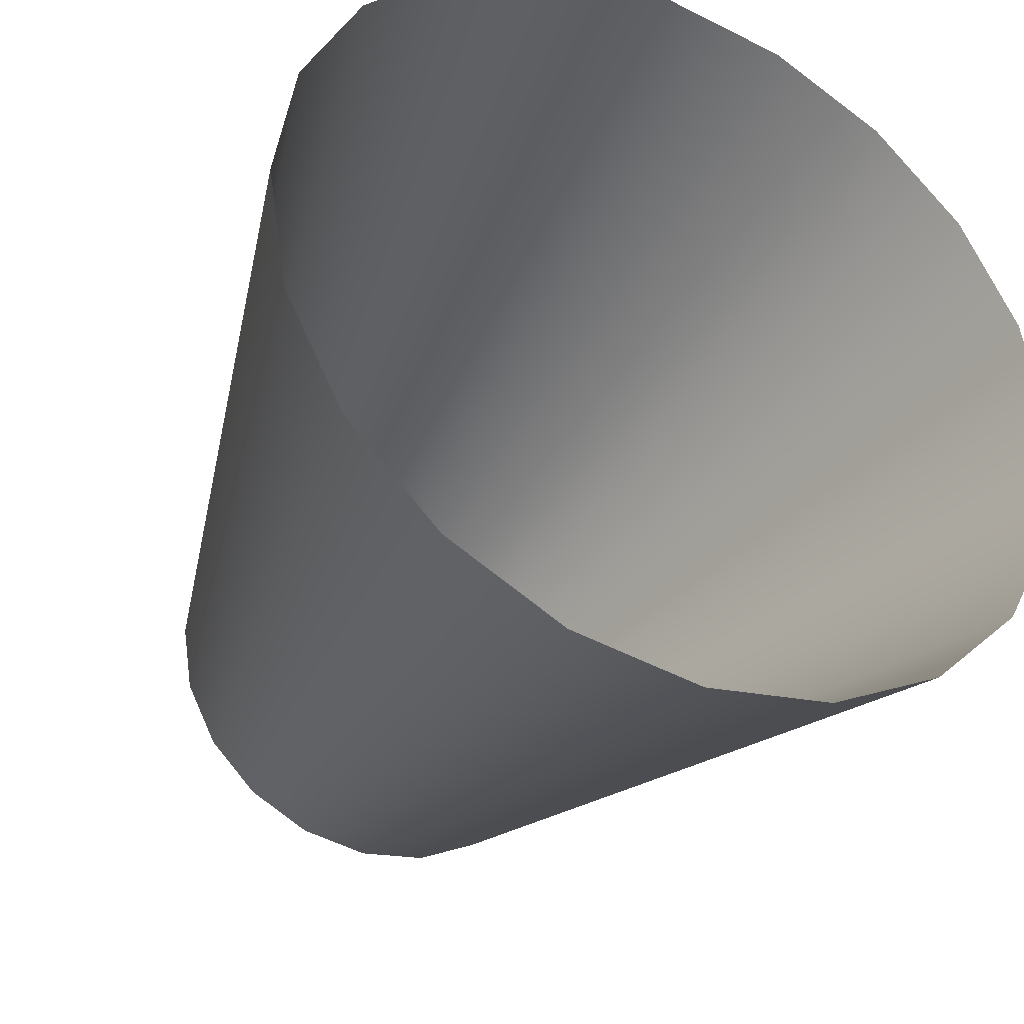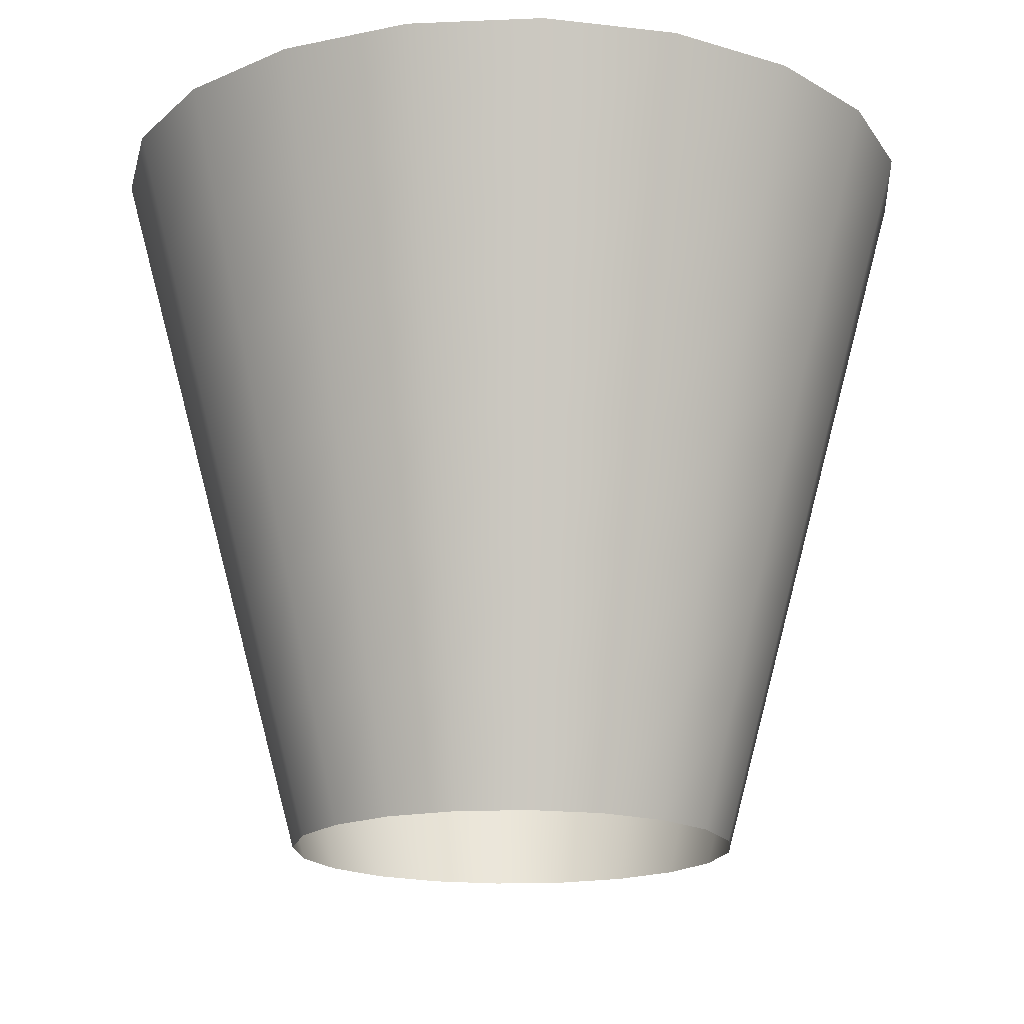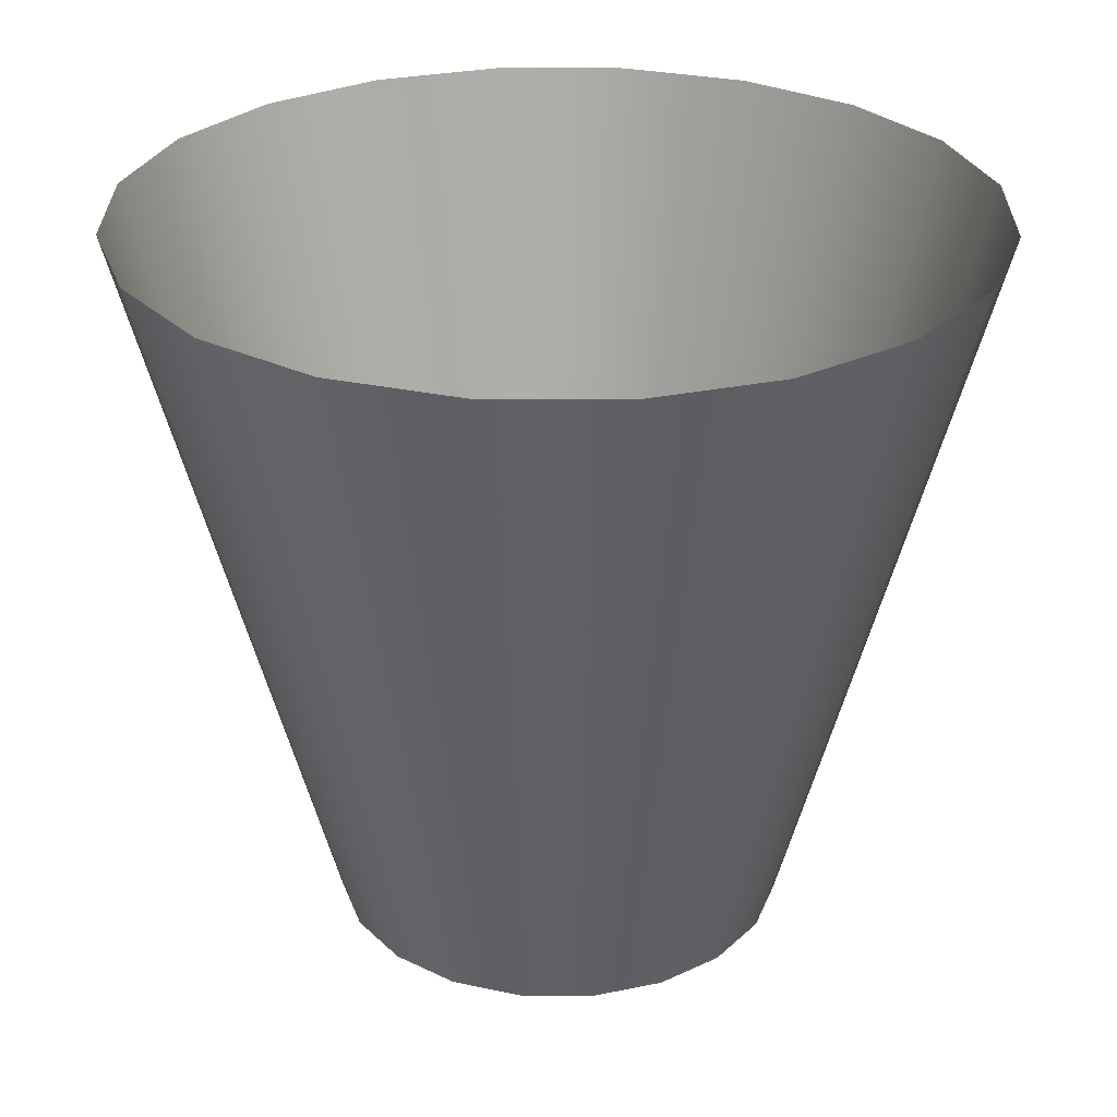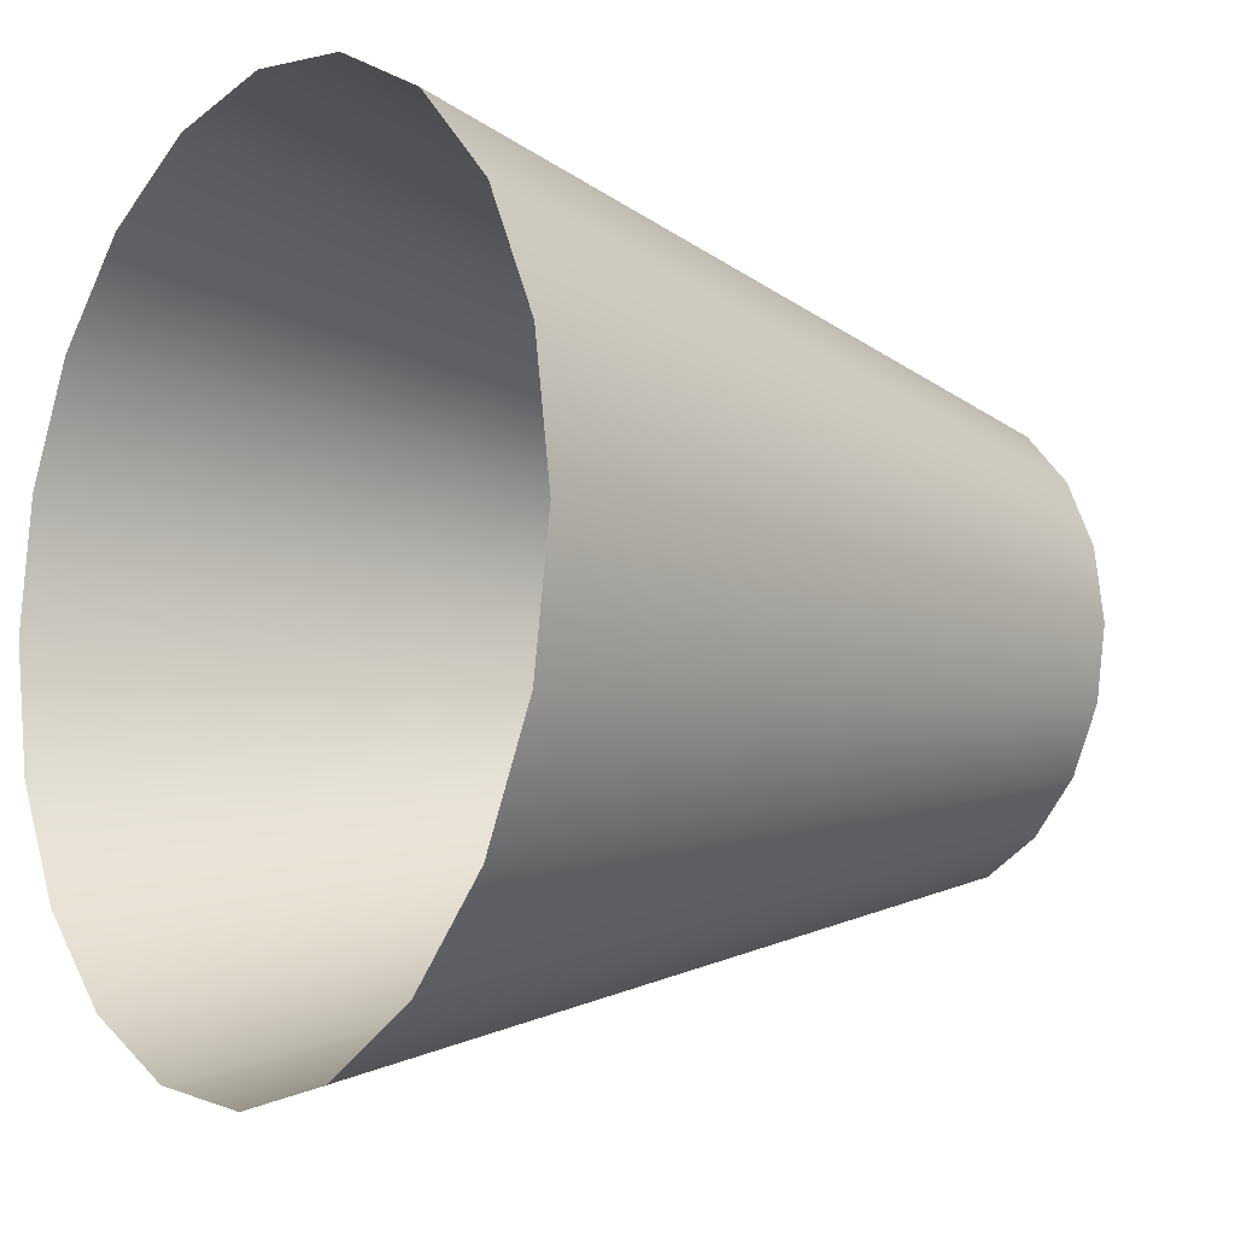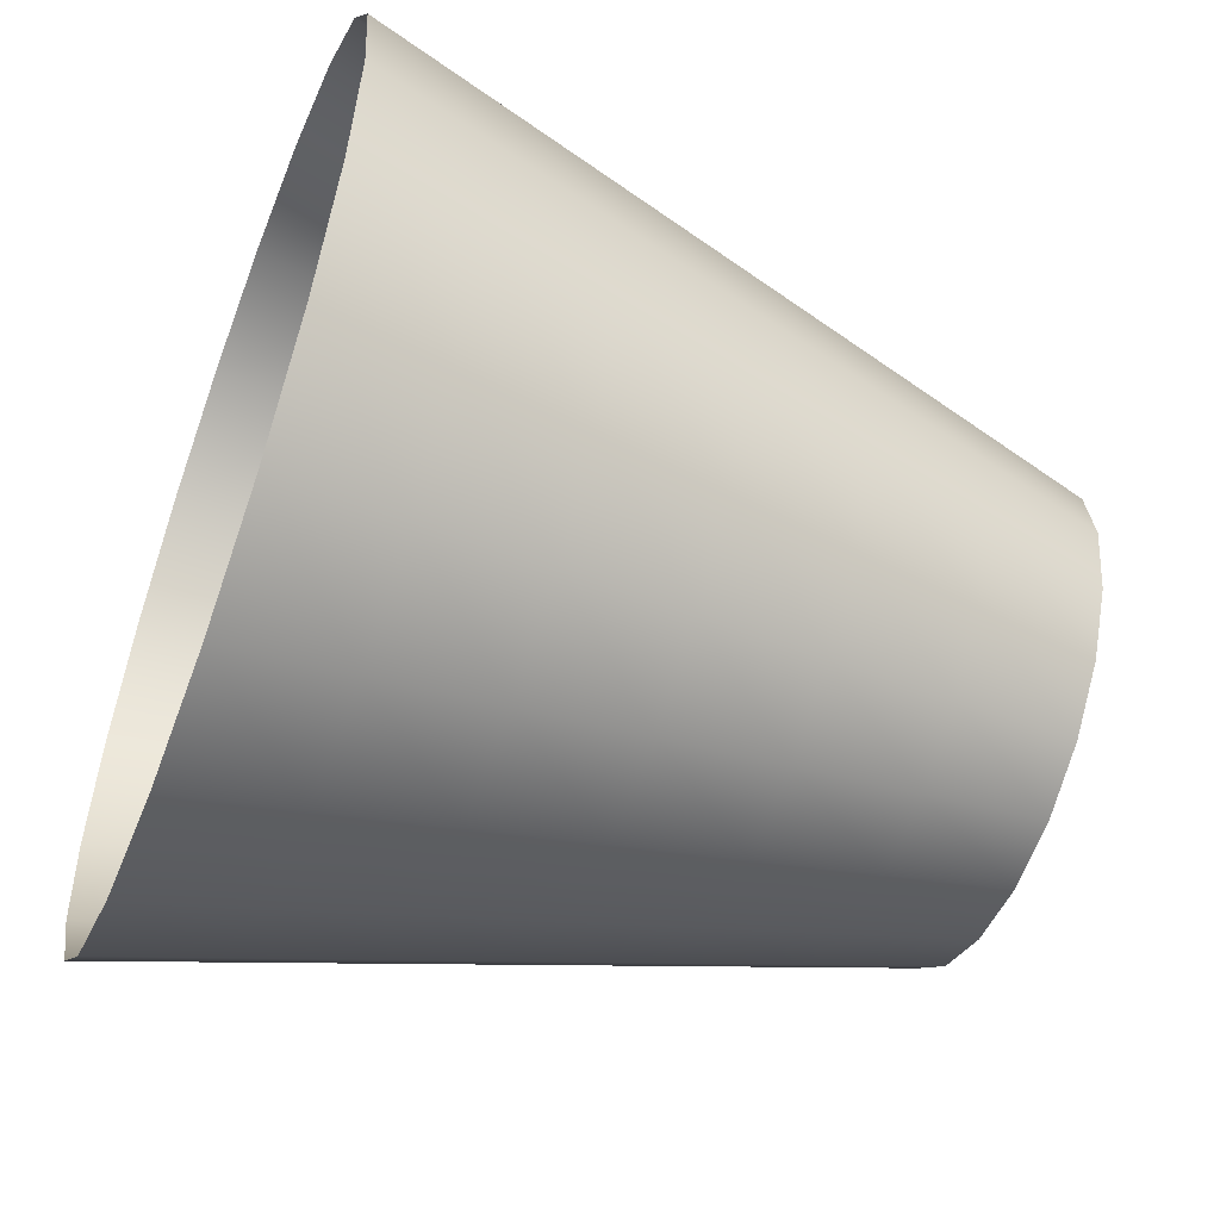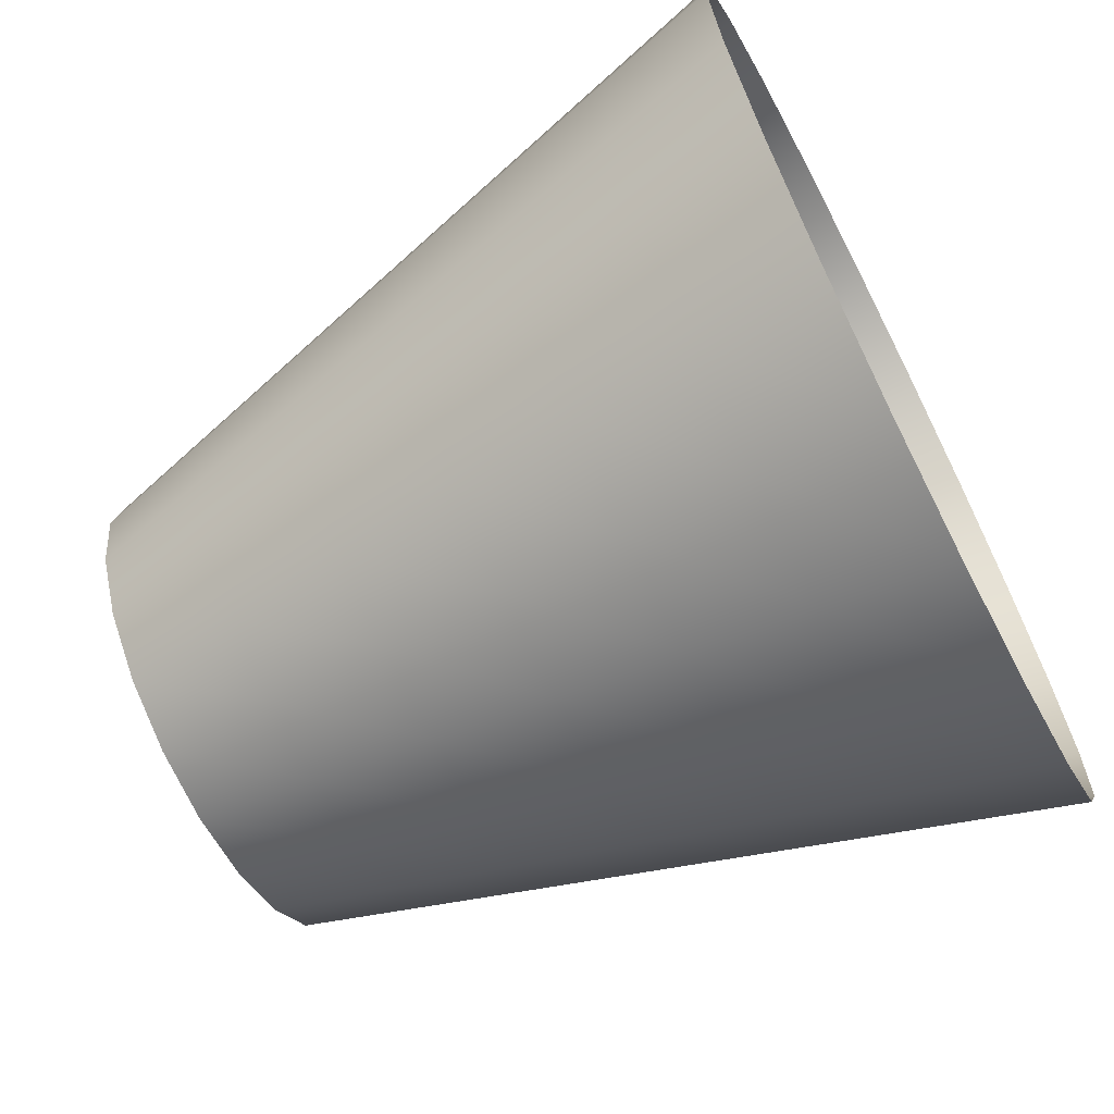
<metadata>
{"format":"obj","ext":"obj","renderer":"f3d","projection":"perspective","resolution":1024,"background":"white","views":[{"elev":-36.1,"azim":153.4,"up":"+Z"},{"elev":-17.2,"azim":-148.1,"up":"+Y"},{"elev":28.1,"azim":9.4,"up":"+Y"},{"elev":-8.5,"azim":-126.1,"up":"+Z"},{"elev":-55.1,"azim":-110.8,"up":"+Z"},{"elev":-68.2,"azim":117.1,"up":"+Z"}]}
</metadata>
<code>
g default
v 12.07 0 0
v 11.48 0 -3.73
v 13.15 6.508 -4.271
v 13.82 6.508 0
v 9.766 0 -7.095
v 11.18 6.508 -8.125
v 7.095 0 -9.766
v 8.125 6.508 -11.18
v 3.73 0 -11.48
v 4.271 6.508 -13.15
v 0 0 -12.07
v 0 6.508 -13.82
v -3.73 0 -11.48
v -4.271 6.508 -13.15
v -7.095 0 -9.766
v -8.125 6.508 -11.18
v -9.766 0 -7.095
v -11.18 6.508 -8.125
v -11.48 0 -3.73
v -13.15 6.508 -4.271
v -12.07 0 0
v -13.82 6.508 0
v -11.48 0 3.73
v -13.15 6.508 4.271
v -9.766 0 7.095
v -11.18 6.508 8.125
v -7.095 0 9.766
v -8.125 6.508 11.18
v -3.73 0 11.48
v -4.271 6.508 13.15
v 0 0 12.07
v 0 6.508 13.82
v 3.73 0 11.48
v 4.271 6.508 13.15
v 7.095 0 9.766
v 8.125 6.508 11.18
v 9.766 0 7.095
v 11.18 6.508 8.125
v 11.48 0 3.73
v 13.15 6.508 4.271
v 14.81 13.02 -4.813
v 15.57 13.02 0
v 12.6 13.02 -9.155
v 9.155 13.02 -12.6
v 4.813 13.02 -14.81
v 0 13.02 -15.57
v -4.813 13.02 -14.81
v -9.155 13.02 -12.6
v -12.6 13.02 -9.155
v -14.81 13.02 -4.813
v -15.57 13.02 0
v -14.81 13.02 4.813
v -12.6 13.02 9.155
v -9.155 13.02 12.6
v -4.813 13.02 14.81
v 0 13.02 15.57
v 4.813 13.02 14.81
v 9.155 13.02 12.6
v 12.6 13.02 9.155
v 14.81 13.02 4.813
v 16.48 19.53 -5.354
v 17.33 19.53 0
v 14.02 19.53 -10.18
v 10.18 19.53 -14.02
v 5.354 19.53 -16.48
v 0 19.53 -17.33
v -5.354 19.53 -16.48
v -10.18 19.53 -14.02
v -14.02 19.53 -10.18
v -16.48 19.53 -5.354
v -17.33 19.53 0
v -16.48 19.53 5.354
v -14.02 19.53 10.18
v -10.18 19.53 14.02
v -5.354 19.53 16.48
v 0 19.53 17.33
v 5.354 19.53 16.48
v 10.18 19.53 14.02
v 14.02 19.53 10.18
v 16.48 19.53 5.354
v 18.14 26.03 -5.896
v 19.08 26.03 0
v 15.43 26.03 -11.21
v 11.21 26.03 -15.43
v 5.896 26.03 -18.14
v 0 26.03 -19.08
v -5.896 26.03 -18.14
v -11.21 26.03 -15.43
v -15.43 26.03 -11.21
v -18.14 26.03 -5.896
v -19.08 26.03 0
v -18.14 26.03 5.896
v -15.43 26.03 11.21
v -11.21 26.03 15.43
v -5.896 26.03 18.14
v 0 26.03 19.08
v 5.896 26.03 18.14
v 11.21 26.03 15.43
v 15.43 26.03 11.21
v 18.14 26.03 5.896
v 19.81 32.54 -6.437
v 20.83 32.54 0
v 16.85 32.54 -12.24
v 12.24 32.54 -16.85
v 6.437 32.54 -19.81
v 0 32.54 -20.83
v -6.437 32.54 -19.81
v -12.24 32.54 -16.85
v -16.85 32.54 -12.24
v -19.81 32.54 -6.437
v -20.83 32.54 0
v -19.81 32.54 6.437
v -16.85 32.54 12.24
v -12.24 32.54 16.85
v -6.437 32.54 19.81
v 0 32.54 20.83
v 6.437 32.54 19.81
v 12.24 32.54 16.85
v 16.85 32.54 12.24
v 19.81 32.54 6.437
v 21.48 39.05 -6.978
v 22.58 39.05 0
v 18.27 39.05 -13.27
v 13.27 39.05 -18.27
v 6.978 39.05 -21.48
v 0 39.05 -22.58
v -6.978 39.05 -21.48
v -13.27 39.05 -18.27
v -18.27 39.05 -13.27
v -21.48 39.05 -6.978
v -22.58 39.05 0
v -21.48 39.05 6.978
v -18.27 39.05 13.27
v -13.27 39.05 18.27
v -6.978 39.05 21.48
v 0 39.05 22.58
v 6.978 39.05 21.48
v 13.27 39.05 18.27
v 18.27 39.05 13.27
v 21.48 39.05 6.978
g Cone_VFX:Cylinder002
f 1 2 3 4
f 2 5 6 3
f 5 7 8 6
f 7 9 10 8
f 9 11 12 10
f 11 13 14 12
f 13 15 16 14
f 15 17 18 16
f 17 19 20 18
f 19 21 22 20
f 21 23 24 22
f 23 25 26 24
f 25 27 28 26
f 27 29 30 28
f 29 31 32 30
f 31 33 34 32
f 33 35 36 34
f 35 37 38 36
f 37 39 40 38
f 39 1 4 40
f 4 3 41 42
f 3 6 43 41
f 6 8 44 43
f 8 10 45 44
f 10 12 46 45
f 12 14 47 46
f 14 16 48 47
f 16 18 49 48
f 18 20 50 49
f 20 22 51 50
f 22 24 52 51
f 24 26 53 52
f 26 28 54 53
f 28 30 55 54
f 30 32 56 55
f 32 34 57 56
f 34 36 58 57
f 36 38 59 58
f 38 40 60 59
f 40 4 42 60
f 42 41 61 62
f 41 43 63 61
f 43 44 64 63
f 44 45 65 64
f 45 46 66 65
f 46 47 67 66
f 47 48 68 67
f 48 49 69 68
f 49 50 70 69
f 50 51 71 70
f 51 52 72 71
f 52 53 73 72
f 53 54 74 73
f 54 55 75 74
f 55 56 76 75
f 56 57 77 76
f 57 58 78 77
f 58 59 79 78
f 59 60 80 79
f 60 42 62 80
f 62 61 81 82
f 61 63 83 81
f 63 64 84 83
f 64 65 85 84
f 65 66 86 85
f 66 67 87 86
f 67 68 88 87
f 68 69 89 88
f 69 70 90 89
f 70 71 91 90
f 71 72 92 91
f 72 73 93 92
f 73 74 94 93
f 74 75 95 94
f 75 76 96 95
f 76 77 97 96
f 77 78 98 97
f 78 79 99 98
f 79 80 100 99
f 80 62 82 100
f 82 81 101 102
f 81 83 103 101
f 83 84 104 103
f 84 85 105 104
f 85 86 106 105
f 86 87 107 106
f 87 88 108 107
f 88 89 109 108
f 89 90 110 109
f 90 91 111 110
f 91 92 112 111
f 92 93 113 112
f 93 94 114 113
f 94 95 115 114
f 95 96 116 115
f 96 97 117 116
f 97 98 118 117
f 98 99 119 118
f 99 100 120 119
f 100 82 102 120
f 102 101 121 122
f 101 103 123 121
f 103 104 124 123
f 104 105 125 124
f 105 106 126 125
f 106 107 127 126
f 107 108 128 127
f 108 109 129 128
f 109 110 130 129
f 110 111 131 130
f 111 112 132 131
f 112 113 133 132
f 113 114 134 133
f 114 115 135 134
f 115 116 136 135
f 116 117 137 136
f 117 118 138 137
f 118 119 139 138
f 119 120 140 139
f 120 102 122 140

</code>
